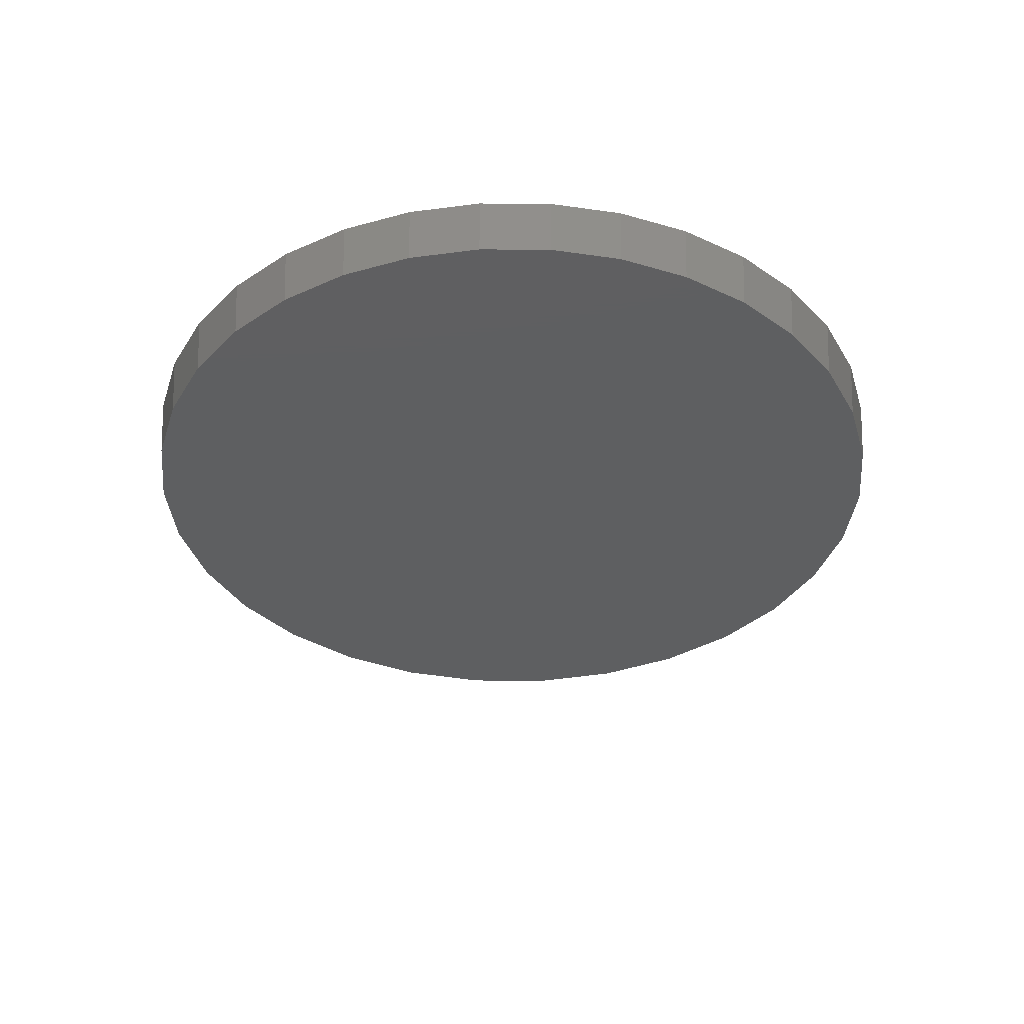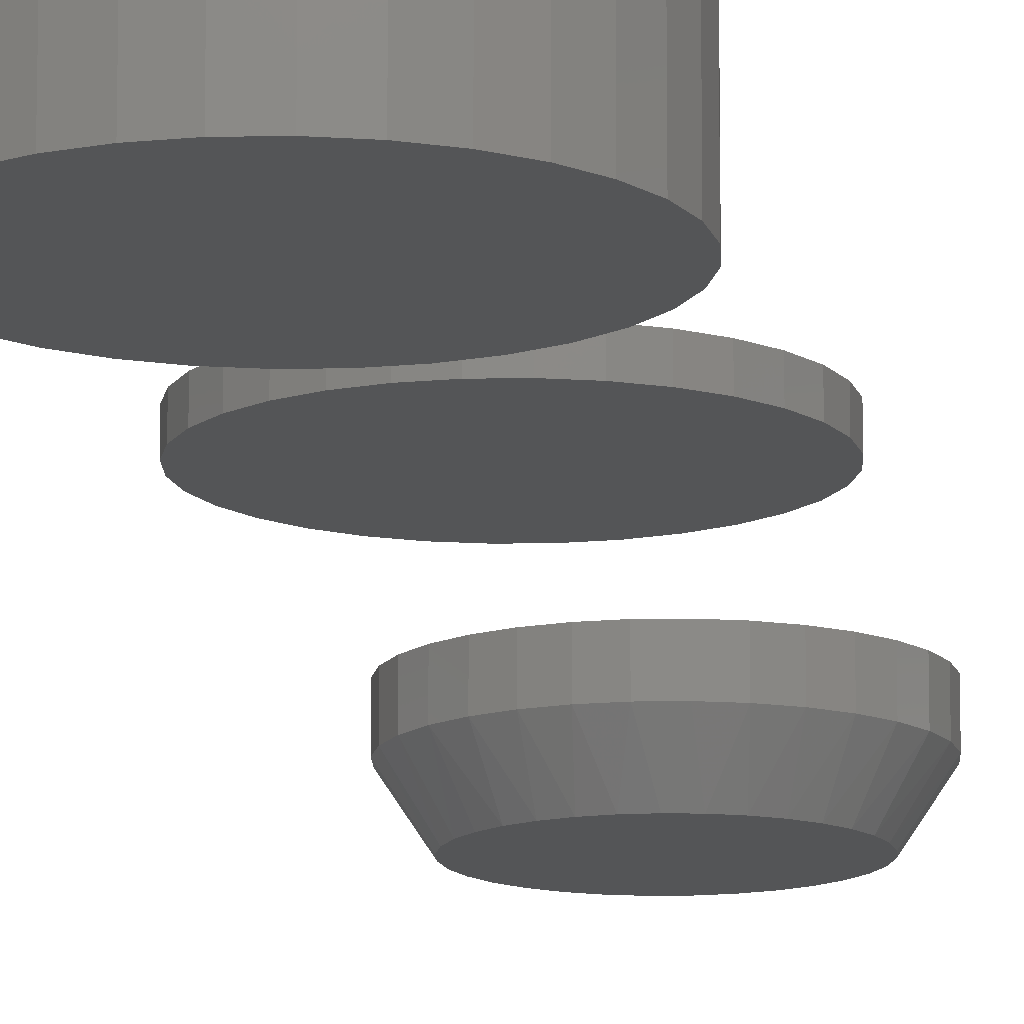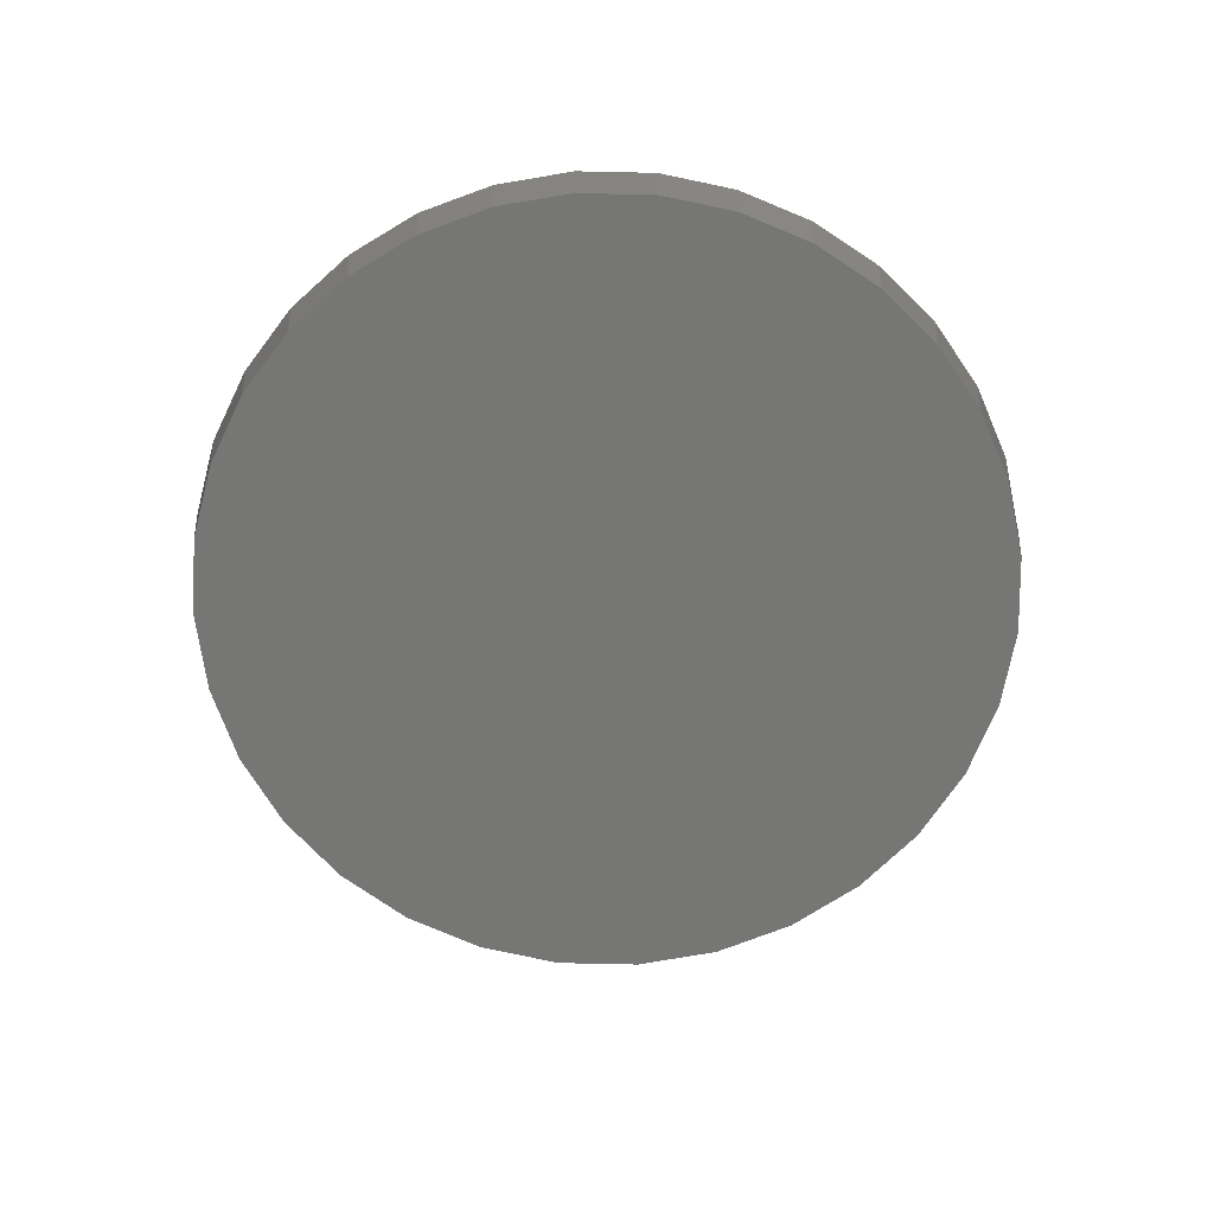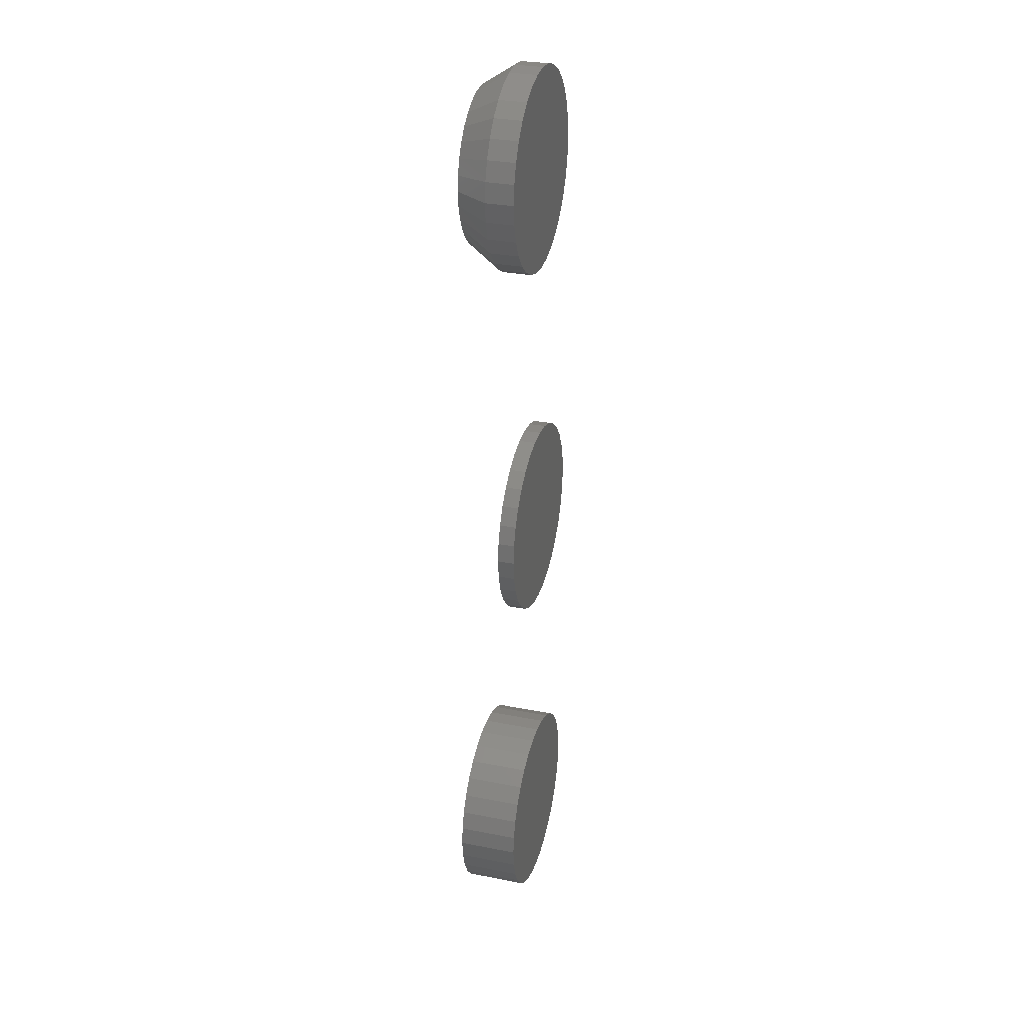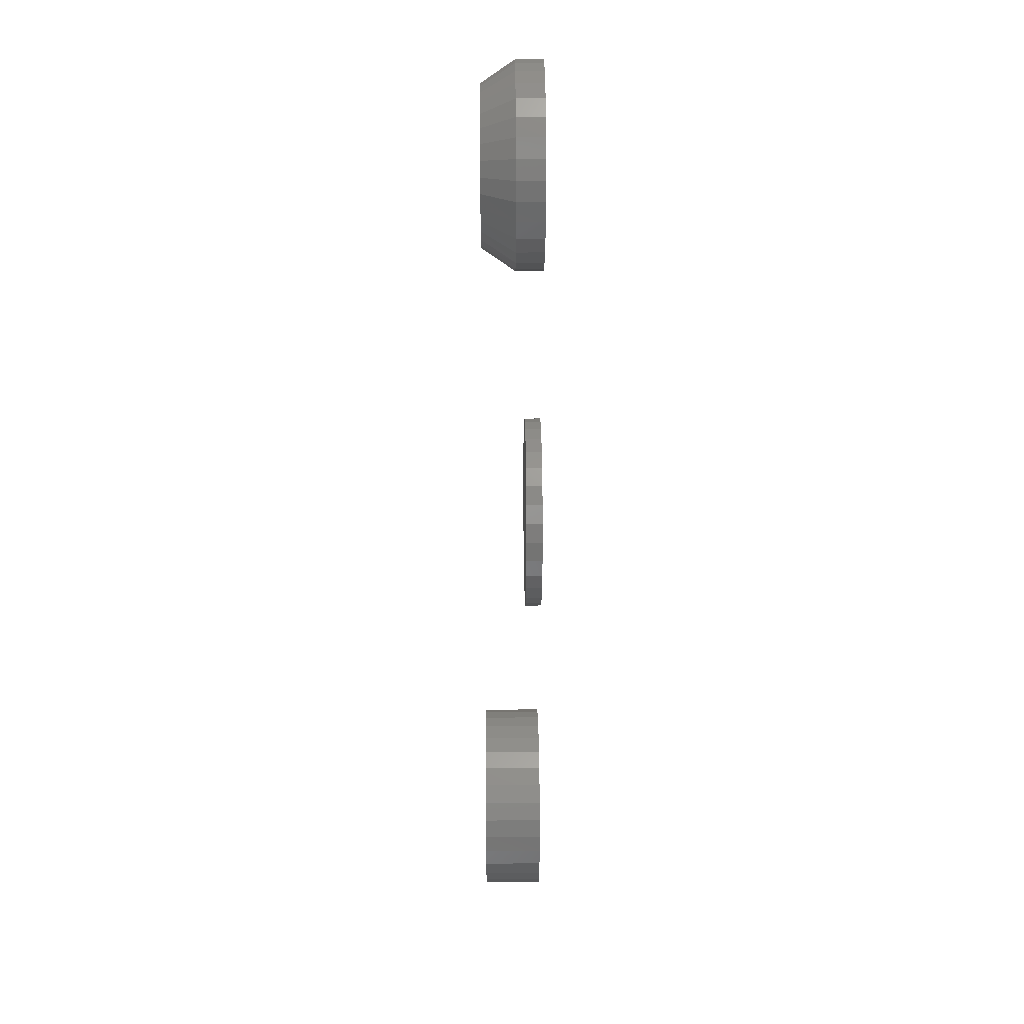
<metadata>
{"format":"stl","ext":"stl","renderer":"f3d","projection":"perspective","resolution":1024,"background":"white","views":[{"elev":-37.7,"azim":95.1,"up":"+Z"},{"elev":-13.2,"azim":7.8,"up":"+Z"},{"elev":-68.5,"azim":60.6,"up":"+Z"},{"elev":30.3,"azim":-74.1,"up":"+Y"},{"elev":29.8,"azim":-90.6,"up":"+Y"}]}
</metadata>
<code>
# stl→obj: 225 verts, 438 faces
v -0.02963 -0.407 0.08594
v 0.02601 -0.407 0.08594
v -0.001809 -0.4043 0.08594
v -0.05638 -0.4151 0.08594
v 0.05276 -0.4151 0.08594
v 0.05276 -0.6786 0.08594
v -0.02963 -0.6867 0.08594
v 0.02601 -0.6867 0.08594
v -0.001809 -0.6895 0.08594
v 0.07741 -0.4283 0.08594
v -0.08103 -0.4283 0.08594
v 0.09902 -0.446 0.08594
v -0.1026 -0.446 0.08594
v 0.1168 -0.4677 0.08594
v -0.1204 -0.4677 0.08594
v 0.1299 -0.4923 0.08594
v -0.1336 -0.4923 0.08594
v 0.138 -0.5191 0.08594
v -0.1417 -0.5191 0.08594
v 0.1408 -0.5469 0.08594
v -0.1444 -0.5469 0.08594
v 0.138 -0.5747 0.08594
v -0.1417 -0.5747 0.08594
v 0.1299 -0.6014 0.08594
v -0.1336 -0.6014 0.08594
v 0.1168 -0.6261 0.08594
v -0.1204 -0.6261 0.08594
v 0.09902 -0.6477 0.08594
v -0.1026 -0.6477 0.08594
v 0.07741 -0.6654 0.08594
v -0.08103 -0.6654 0.08594
v -0.05638 -0.6786 0.08594
v -0.001809 -0.4043 0
v 0.02601 -0.407 0
v -0.02963 -0.407 0
v -0.05638 -0.4151 0
v 0.05276 -0.4151 0
v 0.02601 -0.6867 0
v -0.02963 -0.6867 0
v 0.05276 -0.6786 0
v -0.001809 -0.6895 0
v -0.05638 -0.6786 0
v -0.08103 -0.6654 0
v 0.07741 -0.6654 0
v -0.1026 -0.6477 0
v 0.09902 -0.6477 0
v -0.1204 -0.6261 0
v 0.1168 -0.6261 0
v -0.1336 -0.6014 0
v 0.1299 -0.6014 0
v -0.1417 -0.5747 0
v 0.138 -0.5747 0
v -0.1444 -0.5469 0
v 0.1408 -0.5469 0
v -0.1417 -0.5191 0
v 0.138 -0.5191 0
v -0.1336 -0.4923 0
v 0.1299 -0.4923 0
v -0.1204 -0.4677 0
v 0.1168 -0.4677 0
v -0.1026 -0.446 0
v 0.09902 -0.446 0
v -0.08103 -0.4283 0
v 0.07741 -0.4283 0
v -0.001809 0.6582 0
v 0.01991 0.6561 0
v -0.02353 0.6561 0
v -0.04442 0.6497 0
v 0.0408 0.6497 0
v -0.06367 0.6395 0
v 0.06005 0.6395 0
v 0.04782 0.4472 0
v -0.05144 0.4472 0
v 0.06529 0.458 0
v -0.03228 0.4398 0
v 0.02866 0.4398 0
v -0.01208 0.436 0
v 0.008464 0.436 0
v -0.06891 0.458 0
v -0.0841 0.4719 0
v 0.08048 0.4719 0
v -0.09648 0.4883 0
v 0.09286 0.4883 0
v -0.1056 0.5067 0
v 0.102 0.5067 0
v -0.1113 0.5264 0
v 0.1076 0.5264 0
v -0.1132 0.5469 0
v 0.1095 0.5469 0
v -0.111 0.5686 0
v 0.1074 0.5686 0
v -0.1047 0.5895 0
v 0.1011 0.5895 0
v -0.09439 0.6087 0
v 0.09077 0.6087 0
v -0.08054 0.6256 0
v 0.07693 0.6256 0
v 0.1408 0.5469 0.04688
v 0.1408 0.5469 0.08594
v 0.138 0.5191 0.04688
v 0.138 0.5191 0.08594
v 0.1299 0.4923 0.04688
v 0.1299 0.4923 0.08594
v 0.1168 0.4677 0.04688
v 0.1168 0.4677 0.08594
v 0.09902 0.446 0.04688
v 0.09902 0.446 0.08594
v 0.07741 0.4283 0.04688
v 0.07741 0.4283 0.08594
v 0.05276 0.4151 0.04688
v 0.05276 0.4151 0.08594
v 0.02601 0.407 0.04688
v 0.02601 0.407 0.08594
v -0.001809 0.4043 0.04688
v -0.001809 0.4043 0.08594
v -0.02963 0.407 0.04688
v -0.02963 0.407 0.08594
v -0.05638 0.4151 0.04688
v -0.05638 0.4151 0.08594
v -0.08103 0.4283 0.04688
v -0.08103 0.4283 0.08594
v -0.1026 0.446 0.04688
v -0.1026 0.446 0.08594
v -0.1204 0.4677 0.04688
v -0.1204 0.4677 0.08594
v -0.1336 0.4923 0.04688
v -0.1336 0.4923 0.08594
v -0.1417 0.5191 0.04688
v -0.1417 0.5191 0.08594
v -0.1444 0.5469 0.04688
v -0.1444 0.5469 0.08594
v -0.1417 0.5747 0.04688
v -0.1417 0.5747 0.08594
v -0.1336 0.6014 0.04688
v -0.1336 0.6014 0.08594
v -0.1204 0.6261 0.04688
v -0.1204 0.6261 0.08594
v -0.1026 0.6477 0.04688
v -0.1026 0.6477 0.08594
v -0.08103 0.6654 0.04688
v -0.08103 0.6654 0.08594
v -0.05638 0.6786 0.04688
v -0.05638 0.6786 0.08594
v -0.02963 0.6867 0.04688
v -0.02963 0.6867 0.08594
v -0.001809 0.6895 0.04688
v -0.001809 0.6895 0.08594
v 0.02601 0.6867 0.04688
v 0.02601 0.6867 0.08594
v 0.05276 0.6786 0.04688
v 0.05276 0.6786 0.08594
v 0.07741 0.6654 0.04688
v 0.07741 0.6654 0.08594
v 0.09902 0.6477 0.04688
v 0.09902 0.6477 0.08594
v 0.1168 0.6261 0.04688
v 0.1168 0.6261 0.08594
v 0.1299 0.6014 0.04688
v 0.1299 0.6014 0.08594
v 0.138 0.5747 0.04688
v 0.138 0.5747 0.08594
v -0.1444 1.746e-17 0.0625
v -0.1444 1.746e-17 0.08594
v -0.1417 0.02782 0.0625
v -0.1417 0.02782 0.08594
v -0.1336 0.05457 0.0625
v -0.1336 0.05457 0.08594
v -0.1204 0.07922 0.0625
v -0.1204 0.07922 0.08594
v -0.1026 0.1008 0.0625
v -0.1026 0.1008 0.08594
v -0.08103 0.1186 0.0625
v -0.08103 0.1186 0.08594
v -0.05638 0.1317 0.0625
v -0.05638 0.1317 0.08594
v -0.02963 0.1399 0.0625
v -0.02963 0.1399 0.08594
v -0.001809 0.1426 0.0625
v -0.001809 0.1426 0.08594
v 0.02601 0.1399 0.0625
v 0.02601 0.1399 0.08594
v 0.05276 0.1317 0.0625
v 0.05276 0.1317 0.08594
v 0.07741 0.1186 0.0625
v 0.07741 0.1186 0.08594
v 0.09902 0.1008 0.0625
v 0.09902 0.1008 0.08594
v 0.1168 0.07922 0.0625
v 0.1168 0.07922 0.08594
v 0.1299 0.05457 0.0625
v 0.1299 0.05457 0.08594
v 0.138 0.02782 0.0625
v 0.138 0.02782 0.08594
v 0.1408 0 0.0625
v 0.1408 0 0.08594
v 0.138 -0.02782 0.0625
v 0.138 -0.02782 0.08594
v 0.1299 -0.05457 0.0625
v 0.1299 -0.05457 0.08594
v 0.1168 -0.07922 0.0625
v 0.1168 -0.07922 0.08594
v 0.09902 -0.1008 0.0625
v 0.09902 -0.1008 0.08594
v 0.07741 -0.1186 0.0625
v 0.07741 -0.1186 0.08594
v 0.05276 -0.1317 0.0625
v 0.05276 -0.1317 0.08594
v 0.02601 -0.1399 0.0625
v 0.02601 -0.1399 0.08594
v -0.001809 -0.1426 0.0625
v -0.001809 -0.1426 0.08594
v -0.02963 -0.1399 0.0625
v -0.02963 -0.1399 0.08594
v -0.05638 -0.1317 0.0625
v -0.05638 -0.1317 0.08594
v -0.08103 -0.1186 0.0625
v -0.08103 -0.1186 0.08594
v -0.1026 -0.1008 0.0625
v -0.1026 -0.1008 0.08594
v -0.1204 -0.07922 0.0625
v -0.1204 -0.07922 0.08594
v -0.1336 -0.05457 0.0625
v -0.1336 -0.05457 0.08594
v -0.1417 -0.02782 0.0625
v -0.1417 -0.02782 0.08594
f 1 2 3
f 2 1 4
f 2 4 5
f 6 7 8
f 8 7 9
f 5 4 10
f 10 4 11
f 10 11 12
f 12 11 13
f 12 13 14
f 14 13 15
f 14 15 16
f 16 15 17
f 16 17 18
f 18 17 19
f 18 19 20
f 20 19 21
f 20 21 22
f 22 21 23
f 22 23 24
f 24 23 25
f 24 25 26
f 26 25 27
f 26 27 28
f 28 27 29
f 28 29 30
f 30 29 31
f 30 31 6
f 6 31 32
f 6 32 7
f 33 34 35
f 36 35 34
f 37 36 34
f 38 39 40
f 41 39 38
f 39 42 40
f 40 42 43
f 40 43 44
f 44 43 45
f 44 45 46
f 46 45 47
f 46 47 48
f 48 47 49
f 48 49 50
f 50 49 51
f 50 51 52
f 52 51 53
f 52 53 54
f 54 53 55
f 54 55 56
f 56 55 57
f 56 57 58
f 58 57 59
f 58 59 60
f 60 59 61
f 60 61 62
f 62 61 63
f 62 63 64
f 64 63 36
f 64 36 37
f 54 20 52
f 52 20 22
f 52 22 50
f 50 22 24
f 50 24 48
f 48 24 26
f 48 26 46
f 46 26 28
f 46 28 44
f 44 28 30
f 44 30 40
f 40 30 6
f 40 6 38
f 38 6 8
f 38 8 41
f 41 8 9
f 41 9 39
f 39 9 7
f 39 7 42
f 42 7 32
f 42 32 43
f 43 32 31
f 43 31 45
f 45 31 29
f 45 29 47
f 47 29 27
f 47 27 49
f 49 27 25
f 49 25 51
f 51 25 23
f 51 23 53
f 53 23 21
f 53 21 55
f 55 21 19
f 55 19 57
f 57 19 17
f 57 17 59
f 59 17 15
f 59 15 61
f 61 15 13
f 61 13 63
f 63 13 11
f 63 11 36
f 36 11 4
f 36 4 35
f 35 4 1
f 35 1 33
f 33 1 3
f 33 3 34
f 34 3 2
f 34 2 37
f 37 2 5
f 37 5 64
f 64 5 10
f 64 10 62
f 62 10 12
f 62 12 60
f 60 12 14
f 60 14 58
f 58 14 16
f 58 16 56
f 56 16 18
f 56 18 54
f 54 18 20
f 65 66 67
f 68 67 66
f 69 68 66
f 70 68 69
f 71 70 69
f 72 73 74
f 75 73 72
f 76 75 72
f 77 75 76
f 78 77 76
f 73 79 74
f 74 79 80
f 74 80 81
f 81 80 82
f 81 82 83
f 83 82 84
f 83 84 85
f 85 84 86
f 85 86 87
f 87 86 88
f 87 88 89
f 89 88 90
f 89 90 91
f 91 90 92
f 91 92 93
f 93 92 94
f 93 94 95
f 95 94 96
f 95 96 97
f 97 96 70
f 97 70 71
f 98 99 100
f 100 99 101
f 100 101 102
f 102 101 103
f 102 103 104
f 104 103 105
f 104 105 106
f 106 105 107
f 106 107 108
f 108 107 109
f 108 109 110
f 110 109 111
f 110 111 112
f 112 111 113
f 112 113 114
f 114 113 115
f 114 115 116
f 116 115 117
f 116 117 118
f 118 117 119
f 118 119 120
f 120 119 121
f 120 121 122
f 122 121 123
f 122 123 124
f 124 123 125
f 124 125 126
f 126 125 127
f 126 127 128
f 128 127 129
f 128 129 130
f 130 129 131
f 130 131 132
f 132 131 133
f 132 133 134
f 134 133 135
f 134 135 136
f 136 135 137
f 136 137 138
f 138 137 139
f 138 139 140
f 140 139 141
f 140 141 142
f 142 141 143
f 142 143 144
f 144 143 145
f 144 145 146
f 146 145 147
f 146 147 148
f 148 147 149
f 148 149 150
f 150 149 151
f 150 151 152
f 152 151 153
f 152 153 154
f 154 153 155
f 154 155 156
f 156 155 157
f 156 157 158
f 158 157 159
f 158 159 160
f 160 159 161
f 160 161 98
f 98 161 99
f 67 144 65
f 65 144 146
f 65 146 66
f 66 146 148
f 66 148 69
f 69 148 150
f 69 150 71
f 71 150 152
f 71 152 97
f 97 152 154
f 97 154 95
f 95 154 156
f 95 156 93
f 93 156 158
f 93 158 91
f 91 158 160
f 91 160 89
f 89 160 98
f 144 67 142
f 142 67 68
f 142 68 140
f 140 68 70
f 140 70 138
f 138 70 96
f 138 96 136
f 136 96 94
f 136 94 134
f 134 94 92
f 134 92 132
f 132 92 90
f 132 90 130
f 130 90 88
f 79 120 122
f 118 73 75
f 118 120 73
f 73 120 79
f 77 114 116
f 77 116 75
f 116 118 75
f 78 112 114
f 78 114 77
f 76 110 112
f 76 112 78
f 72 108 110
f 72 110 76
f 106 108 74
f 74 108 72
f 130 88 128
f 128 88 86
f 128 86 126
f 126 86 84
f 126 84 124
f 124 84 82
f 124 82 122
f 122 82 80
f 122 80 79
f 89 98 87
f 87 98 100
f 87 100 85
f 85 100 102
f 85 102 83
f 83 102 104
f 83 104 81
f 81 104 106
f 81 106 74
f 145 149 147
f 149 145 143
f 149 143 151
f 111 117 113
f 113 117 115
f 151 143 153
f 153 143 141
f 153 141 155
f 155 141 139
f 155 139 157
f 157 139 137
f 157 137 159
f 159 137 135
f 159 135 161
f 161 135 133
f 161 133 99
f 99 133 131
f 99 131 101
f 101 131 129
f 101 129 103
f 103 129 127
f 103 127 105
f 105 127 125
f 105 125 107
f 107 125 123
f 107 123 109
f 109 123 121
f 109 121 111
f 111 121 119
f 111 119 117
f 162 163 164
f 164 163 165
f 164 165 166
f 166 165 167
f 166 167 168
f 168 167 169
f 168 169 170
f 170 169 171
f 170 171 172
f 172 171 173
f 172 173 174
f 174 173 175
f 174 175 176
f 176 175 177
f 176 177 178
f 178 177 179
f 178 179 180
f 180 179 181
f 180 181 182
f 182 181 183
f 182 183 184
f 184 183 185
f 184 185 186
f 186 185 187
f 186 187 188
f 188 187 189
f 188 189 190
f 190 189 191
f 190 191 192
f 192 191 193
f 192 193 194
f 194 193 195
f 194 195 196
f 196 195 197
f 196 197 198
f 198 197 199
f 198 199 200
f 200 199 201
f 200 201 202
f 202 201 203
f 202 203 204
f 204 203 205
f 204 205 206
f 206 205 207
f 206 207 208
f 208 207 209
f 208 209 210
f 210 209 211
f 210 211 212
f 212 211 213
f 212 213 214
f 214 213 215
f 214 215 216
f 216 215 217
f 216 217 218
f 218 217 219
f 218 219 220
f 220 219 221
f 220 221 222
f 222 221 223
f 222 223 224
f 224 223 225
f 224 225 162
f 162 225 163
f 178 180 176
f 174 176 180
f 182 174 180
f 208 212 206
f 210 212 208
f 212 214 206
f 206 214 216
f 206 216 204
f 204 216 218
f 204 218 202
f 202 218 220
f 202 220 200
f 200 220 222
f 200 222 198
f 198 222 224
f 198 224 196
f 196 224 162
f 196 162 194
f 194 162 164
f 194 164 192
f 192 164 166
f 192 166 190
f 190 166 168
f 190 168 188
f 188 168 170
f 188 170 186
f 186 170 172
f 186 172 184
f 184 172 174
f 184 174 182
f 177 181 179
f 181 177 175
f 181 175 183
f 207 213 209
f 209 213 211
f 183 175 185
f 185 175 173
f 185 173 187
f 187 173 171
f 187 171 189
f 189 171 169
f 189 169 191
f 191 169 167
f 191 167 193
f 193 167 165
f 193 165 195
f 195 165 163
f 195 163 197
f 197 163 225
f 197 225 199
f 199 225 223
f 199 223 201
f 201 223 221
f 201 221 203
f 203 221 219
f 203 219 205
f 205 219 217
f 205 217 207
f 207 217 215
f 207 215 213

</code>
